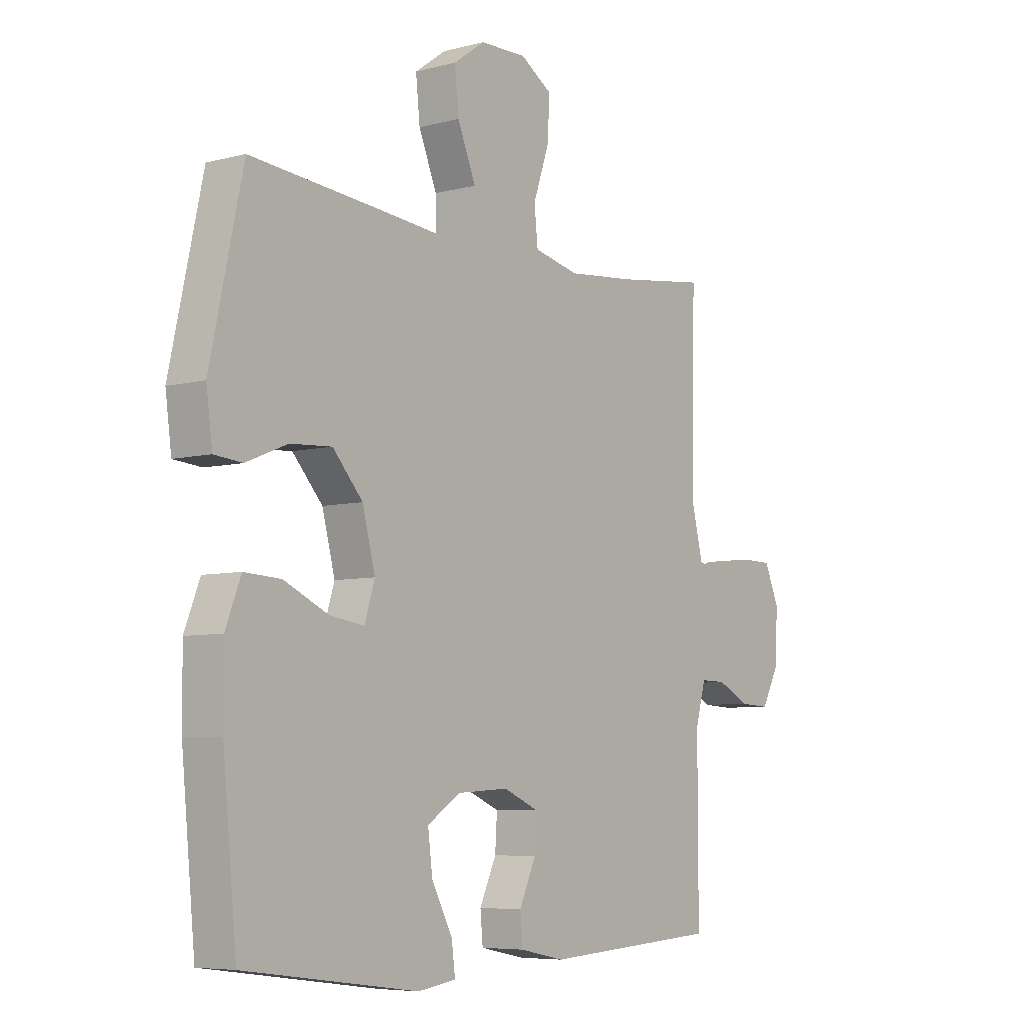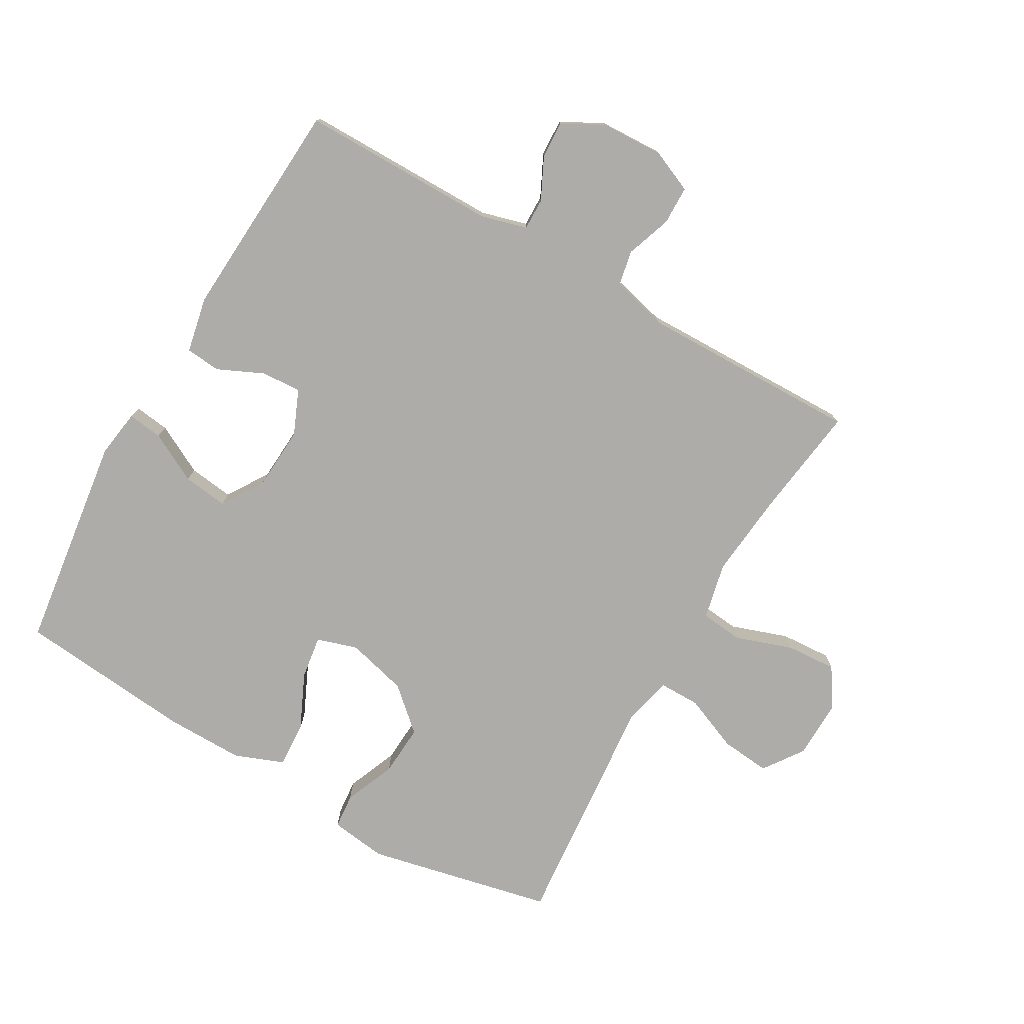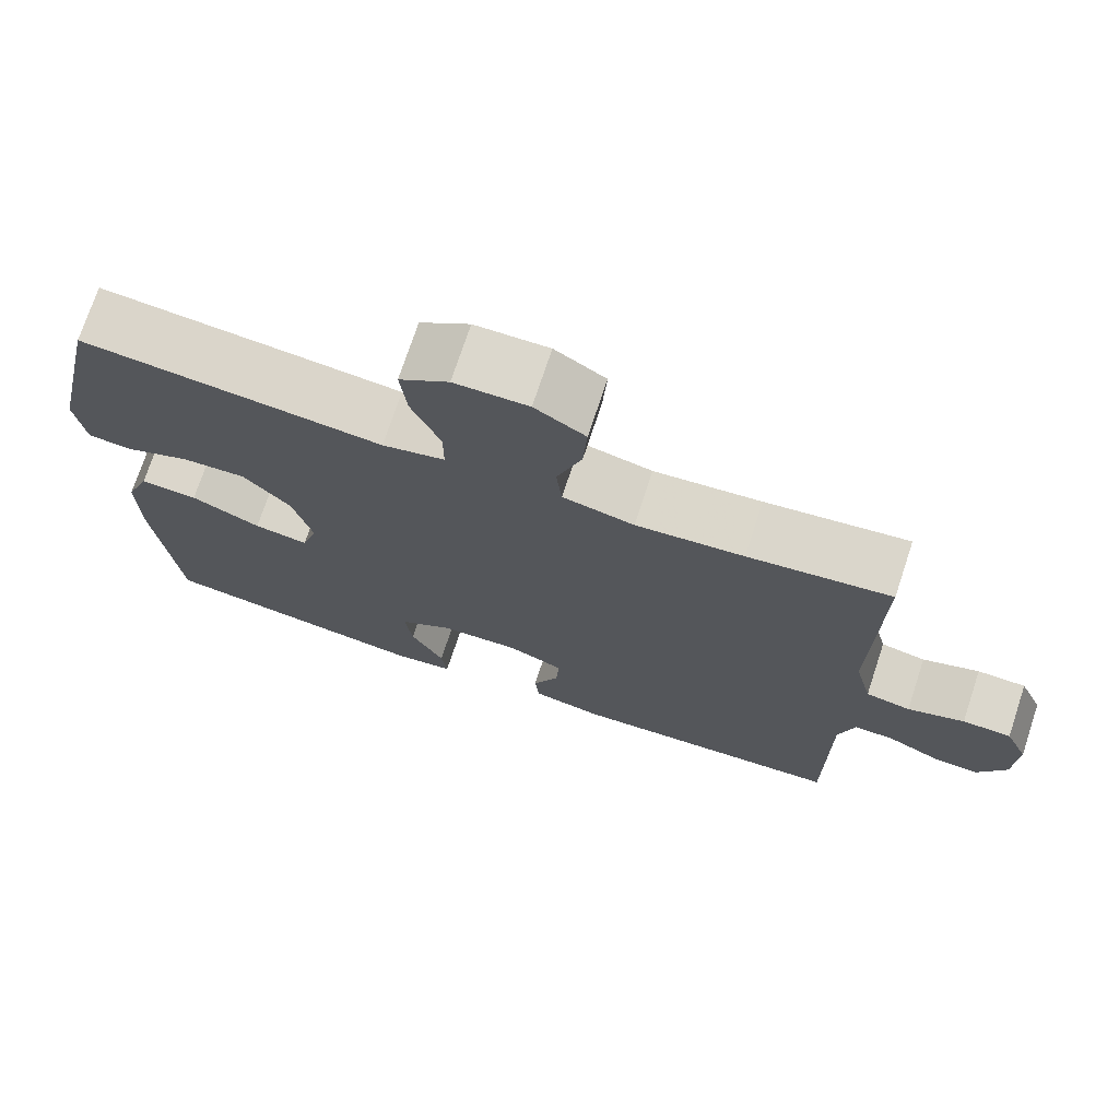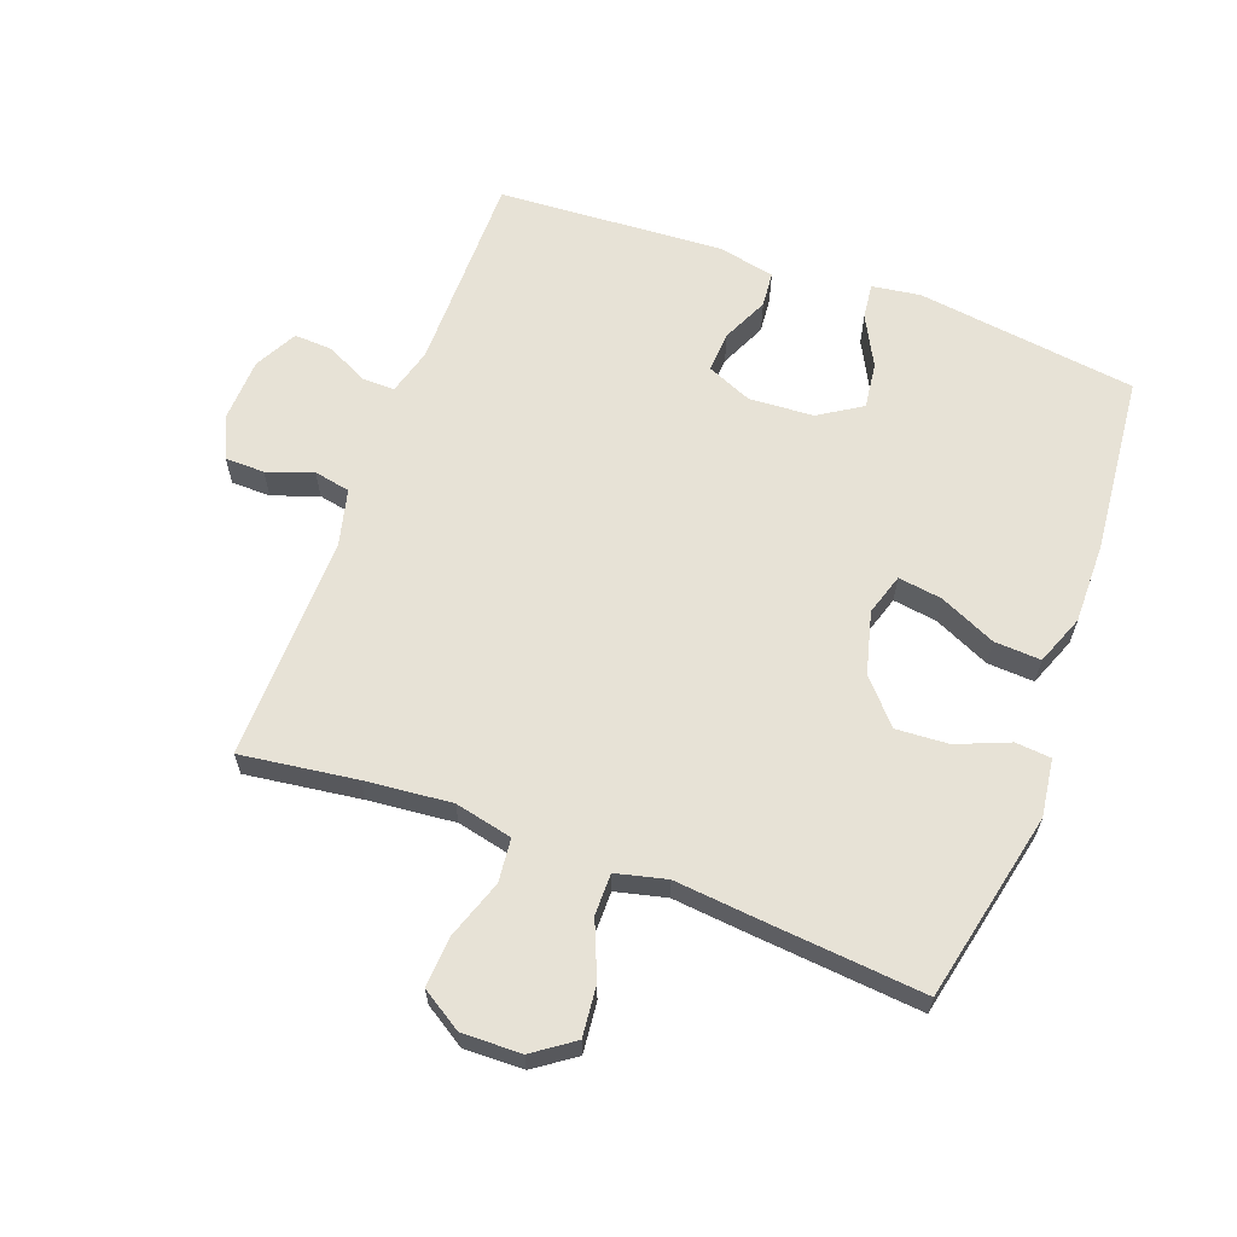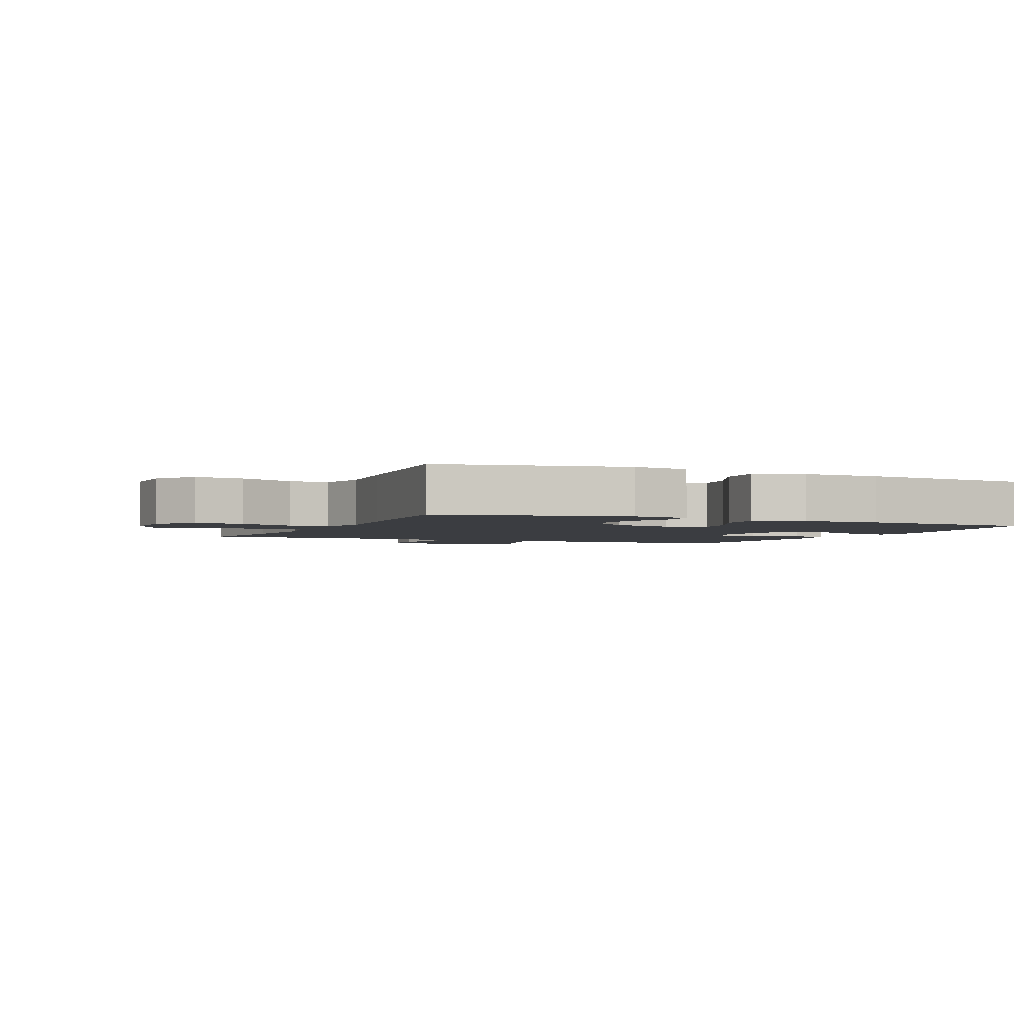
<metadata>
{"format":"obj","ext":"obj","renderer":"f3d","projection":"perspective","resolution":1024,"background":"white","views":[{"elev":-6.4,"azim":127.8,"up":"+Z"},{"elev":-76.9,"azim":-119.9,"up":"+Y"},{"elev":73.2,"azim":-161.7,"up":"+Z"},{"elev":63.2,"azim":20.3,"up":"+Y"},{"elev":-2.6,"azim":65.8,"up":"+Y"}]}
</metadata>
<code>
v 0.5 0.07 -0.5
v 0.159 0.07 -0.546
v 0.084 0.07 -0.535
v 0.091 0.07 -0.48
v 0.132 0.07 -0.402
v 0.141 0.07 -0.331
v 0.075 0.07 -0.289
v -0.025 0.07 -0.283
v -0.095 0.07 -0.313
v -0.091 0.07 -0.376
v -0.058 0.07 -0.448
v -0.063 0.07 -0.503
v -0.151 0.07 -0.521
v -0.5 0.07 -0.5
v -0.5 0.07 -0.189
v -0.52 0.07 -0.117
v -0.57 0.07 -0.118
v -0.635 0.07 -0.15
v -0.694 0.07 -0.153
v -0.729 0.07 -0.087
v -0.733 0.07 0.01
v -0.704 0.07 0.077
v -0.643 0.07 0.078
v -0.572 0.07 0.053
v -0.516 0.07 0.064
v -0.494 0.07 0.153
v -0.5 0.07 0.5
v -0.322 0.07 0.476
v -0.188 0.07 0.463
v -0.099 0.07 0.483
v -0.092 0.07 0.55
v -0.123 0.07 0.64
v -0.128 0.07 0.719
v -0.065 0.07 0.759
v 0.027 0.07 0.757
v 0.089 0.07 0.713
v 0.081 0.07 0.635
v 0.045 0.07 0.548
v 0.045 0.07 0.484
v 0.123 0.07 0.465
v 0.246 0.07 0.477
v 0.5 0.07 0.5
v 0.564 0.07 0.207
v 0.552 0.07 0.118
v 0.497 0.07 0.113
v 0.416 0.07 0.146
v 0.335 0.07 0.151
v 0.276 0.07 0.085
v 0.251 0.07 -0.011
v 0.271 0.07 -0.075
v 0.339 0.07 -0.065
v 0.426 0.07 -0.025
v 0.498 0.07 -0.021
v 0.528 0.07 -0.098
v 0.527 0.07 -0.222
v 0.5 0 -0.5
v 0.159 0 -0.546
v 0.084 0 -0.535
v 0.091 0 -0.48
v 0.132 0 -0.402
v 0.141 0 -0.331
v 0.075 0 -0.289
v -0.025 0 -0.283
v -0.095 0 -0.313
v -0.091 0 -0.376
v -0.058 0 -0.448
v -0.063 0 -0.503
v -0.151 0 -0.521
v -0.5 0 -0.5
v -0.5 0 -0.189
v -0.52 0 -0.117
v -0.57 0 -0.118
v -0.635 0 -0.15
v -0.694 0 -0.153
v -0.729 0 -0.087
v -0.733 0 0.01
v -0.704 0 0.077
v -0.643 0 0.078
v -0.572 0 0.053
v -0.516 0 0.064
v -0.494 0 0.153
v -0.5 0 0.5
v -0.322 0 0.476
v -0.188 0 0.463
v -0.099 0 0.483
v -0.092 0 0.55
v -0.123 0 0.64
v -0.128 0 0.719
v -0.065 0 0.759
v 0.027 0 0.757
v 0.089 0 0.713
v 0.081 0 0.635
v 0.045 0 0.548
v 0.045 0 0.484
v 0.123 0 0.465
v 0.246 0 0.477
v 0.5 0 0.5
v 0.564 0 0.207
v 0.552 0 0.118
v 0.497 0 0.113
v 0.416 0 0.146
v 0.335 0 0.151
v 0.276 0 0.085
v 0.251 0 -0.011
v 0.271 0 -0.075
v 0.339 0 -0.065
v 0.426 0 -0.025
v 0.498 0 -0.021
v 0.528 0 -0.098
v 0.527 0 -0.222
f 3 4 5
f 2 3 5
f 1 2 5
f 55 1 5
f 54 55 5
f 53 54 5
f 52 53 5
f 51 52 5
f 50 51 5 6
f 49 50 6 7
f 48 49 7 8
f 44 45 46
f 43 44 46
f 42 43 46
f 41 42 46
f 40 41 46
f 39 40 46 47
f 36 37 38
f 35 36 38
f 34 35 38
f 33 34 38
f 32 33 38
f 31 32 38
f 30 31 38 39
f 39 47 48
f 30 39 48
f 29 30 48
f 26 27 28
f 48 8 9
f 29 48 9
f 28 29 9
f 26 28 9
f 25 26 9
f 22 23 24
f 21 22 24
f 20 21 24
f 19 20 24
f 18 19 24
f 17 18 24
f 13 14 15
f 12 13 15
f 11 12 15
f 10 11 15
f 10 15 16
f 9 10 16
f 25 9 16
f 16 17 24 25
f 60 59 58
f 60 58 57
f 60 57 56
f 60 56 110
f 60 110 109
f 60 109 108
f 60 108 107
f 60 107 106
f 61 60 106 105
f 62 61 105 104
f 63 62 104 103
f 101 100 99
f 101 99 98
f 101 98 97
f 101 97 96
f 101 96 95
f 102 101 95 94
f 93 92 91
f 93 91 90
f 93 90 89
f 93 89 88
f 93 88 87
f 93 87 86
f 94 93 86 85
f 103 102 94
f 103 94 85
f 103 85 84
f 83 82 81
f 64 63 103
f 64 103 84
f 64 84 83
f 64 83 81
f 64 81 80
f 79 78 77
f 79 77 76
f 79 76 75
f 79 75 74
f 79 74 73
f 79 73 72
f 70 69 68
f 70 68 67
f 70 67 66
f 70 66 65
f 71 70 65
f 71 65 64
f 71 64 80
f 80 79 72 71
f 1 56 57 2
f 2 57 58 3
f 3 58 59 4
f 4 59 60 5
f 5 60 61 6
f 6 61 62 7
f 7 62 63 8
f 8 63 64 9
f 9 64 65 10
f 10 65 66 11
f 11 66 67 12
f 12 67 68 13
f 13 68 69 14
f 14 69 70 15
f 15 70 71 16
f 16 71 72 17
f 17 72 73 18
f 18 73 74 19
f 19 74 75 20
f 20 75 76 21
f 21 76 77 22
f 22 77 78 23
f 23 78 79 24
f 24 79 80 25
f 25 80 81 26
f 26 81 82 27
f 27 82 83 28
f 28 83 84 29
f 29 84 85 30
f 30 85 86 31
f 31 86 87 32
f 32 87 88 33
f 33 88 89 34
f 34 89 90 35
f 35 90 91 36
f 36 91 92 37
f 37 92 93 38
f 38 93 94 39
f 39 94 95 40
f 40 95 96 41
f 41 96 97 42
f 42 97 98 43
f 43 98 99 44
f 44 99 100 45
f 45 100 101 46
f 46 101 102 47
f 47 102 103 48
f 48 103 104 49
f 49 104 105 50
f 50 105 106 51
f 51 106 107 52
f 52 107 108 53
f 53 108 109 54
f 54 109 110 55
f 55 110 56 1

</code>
